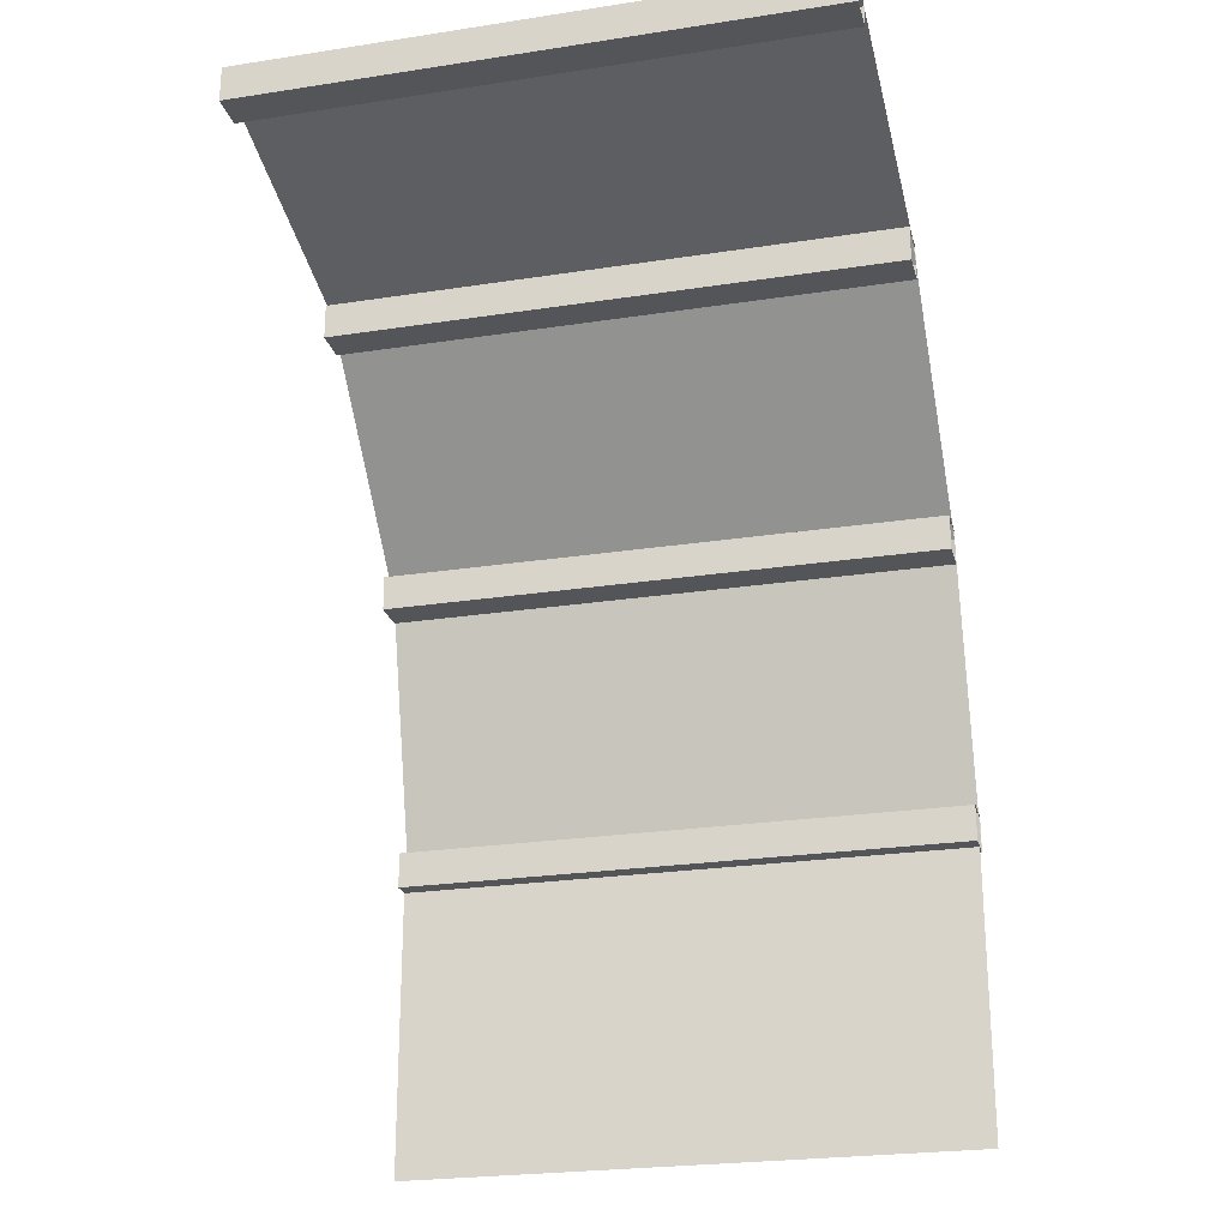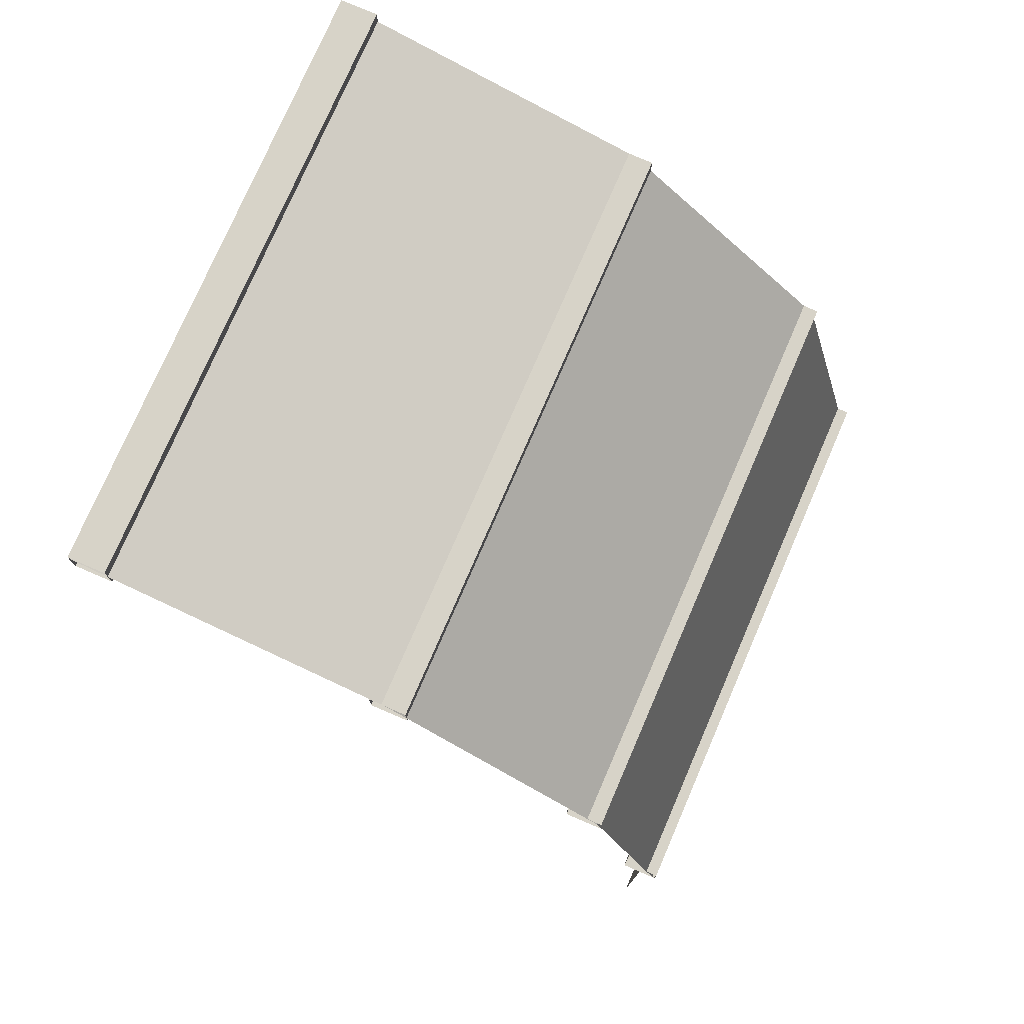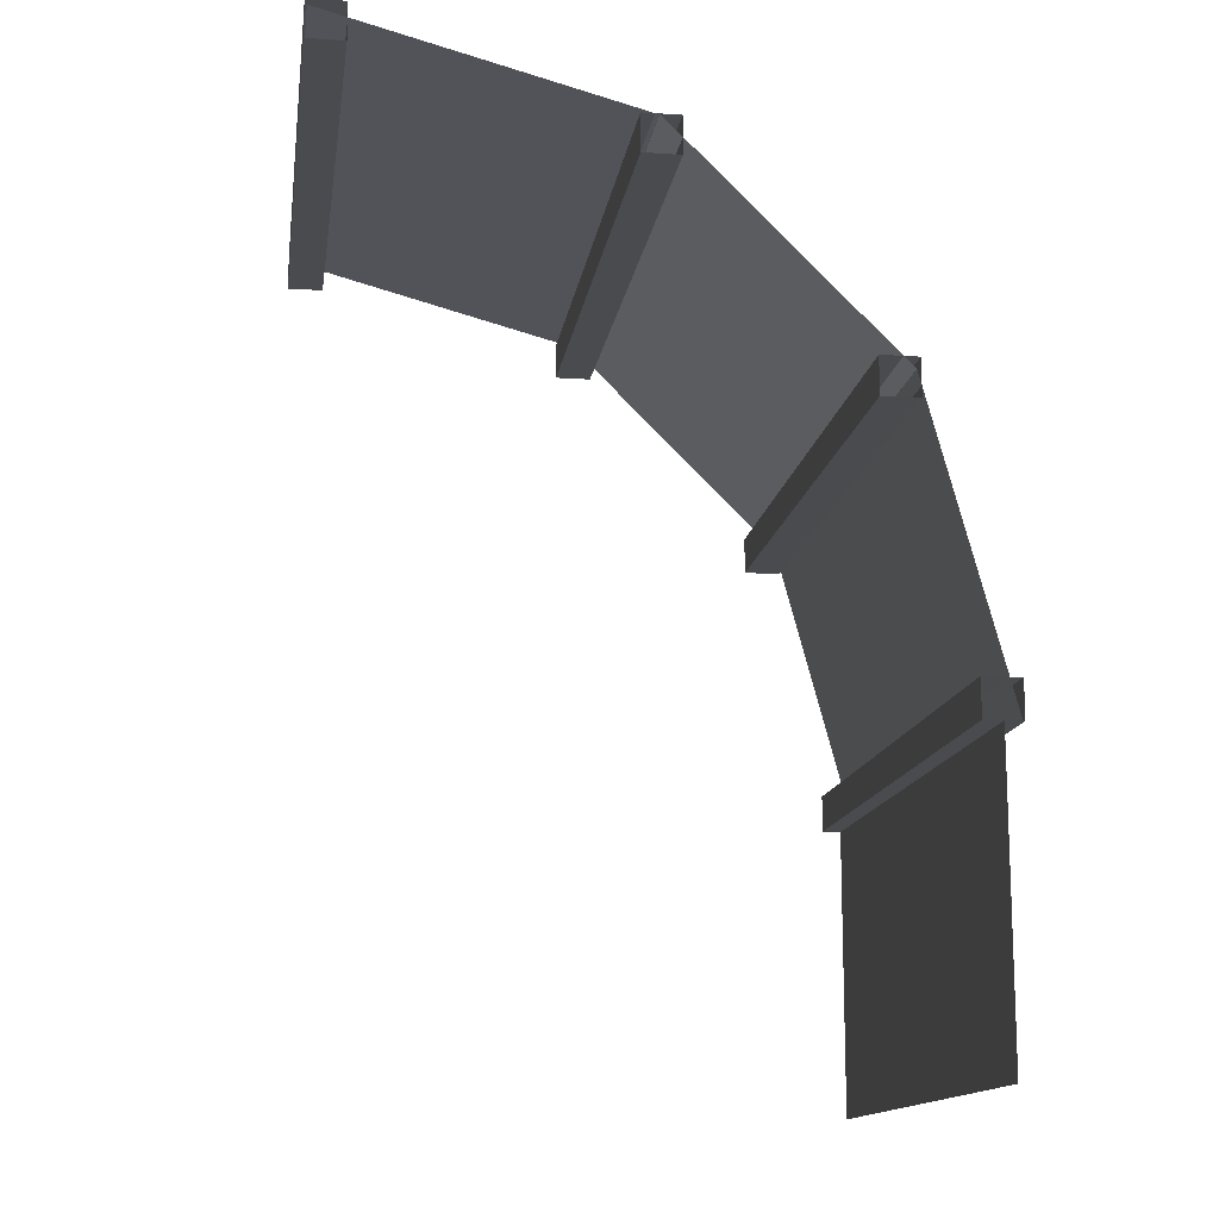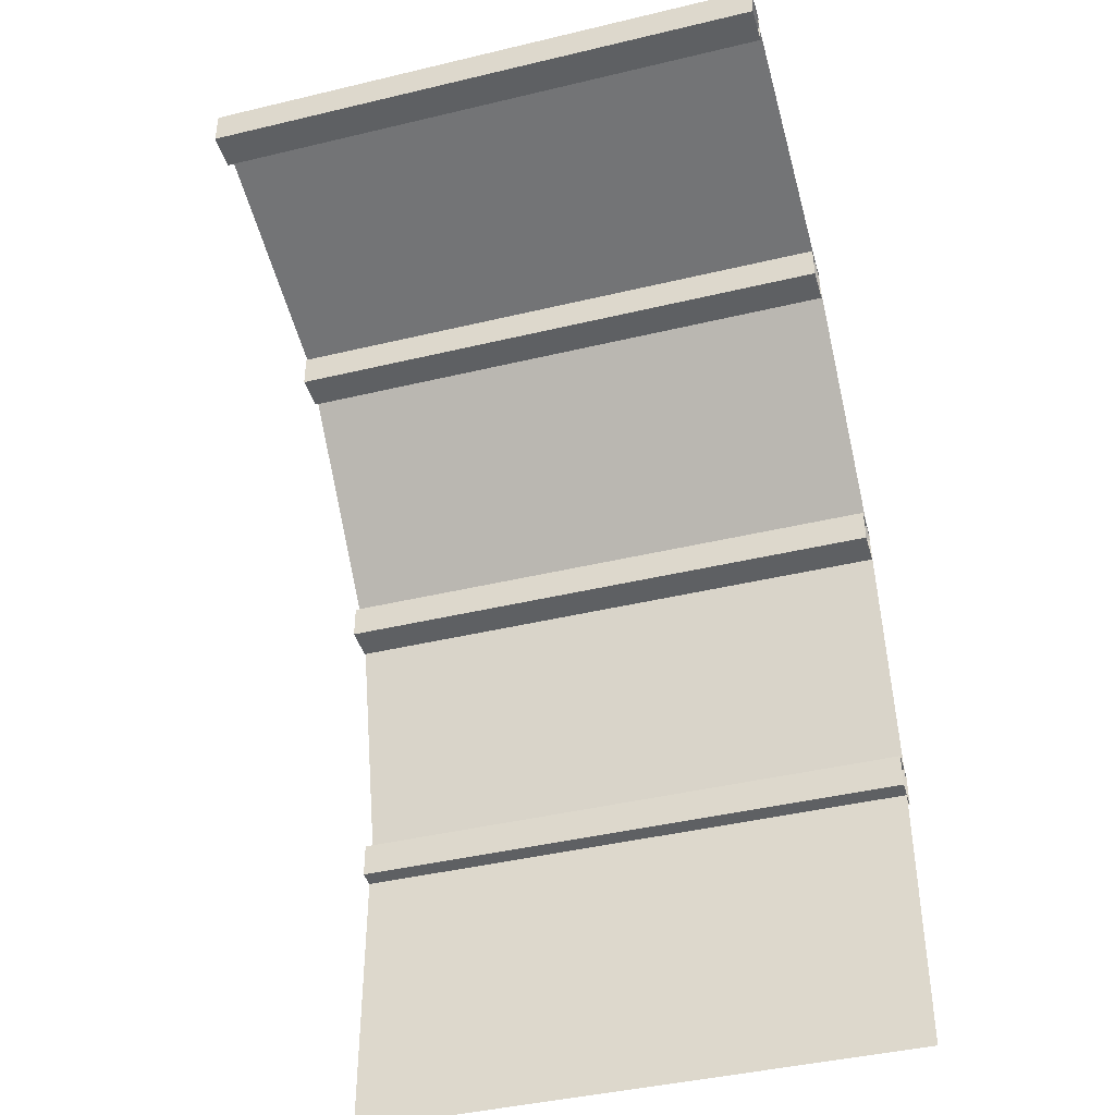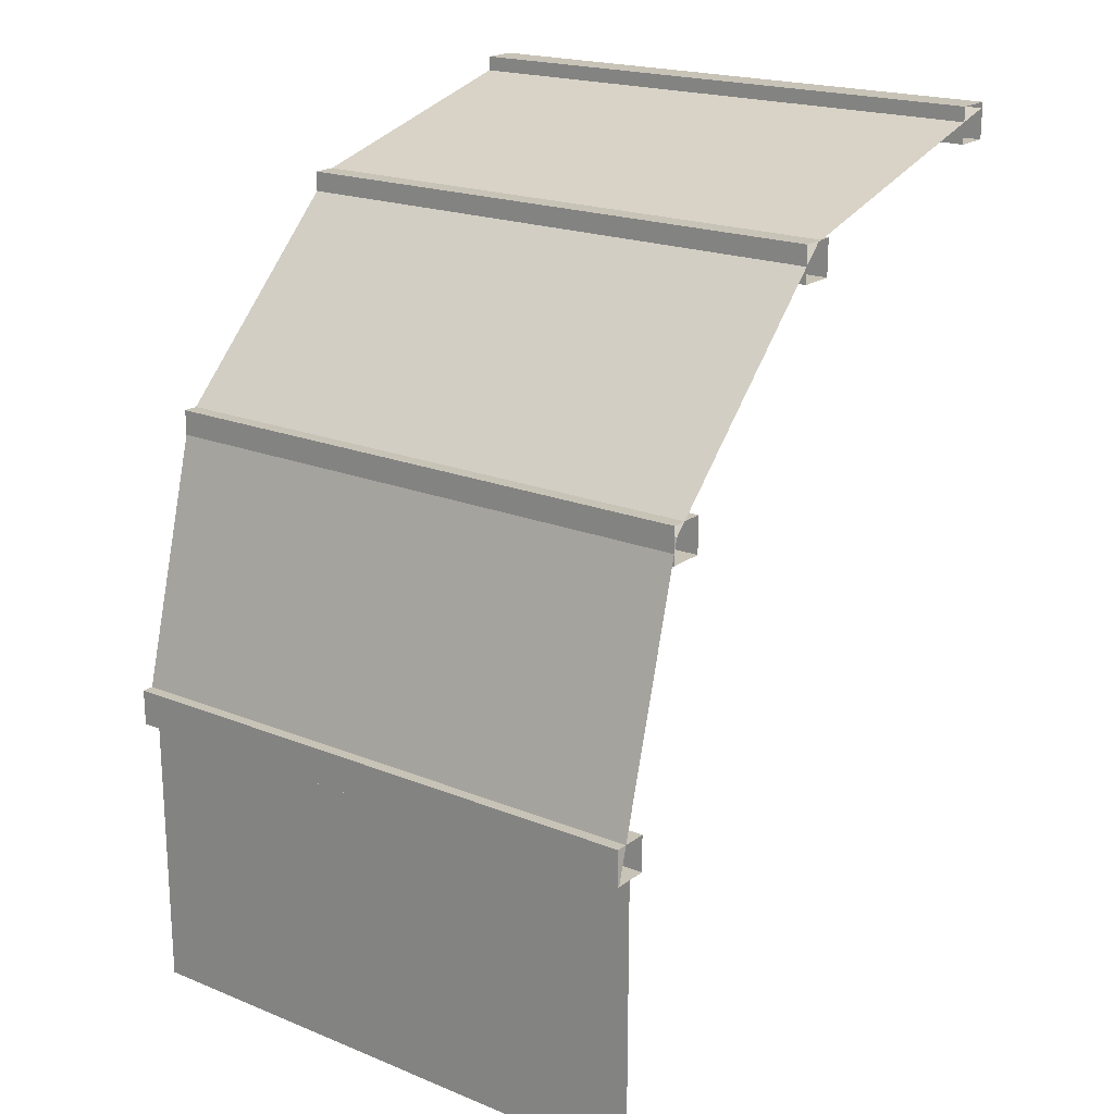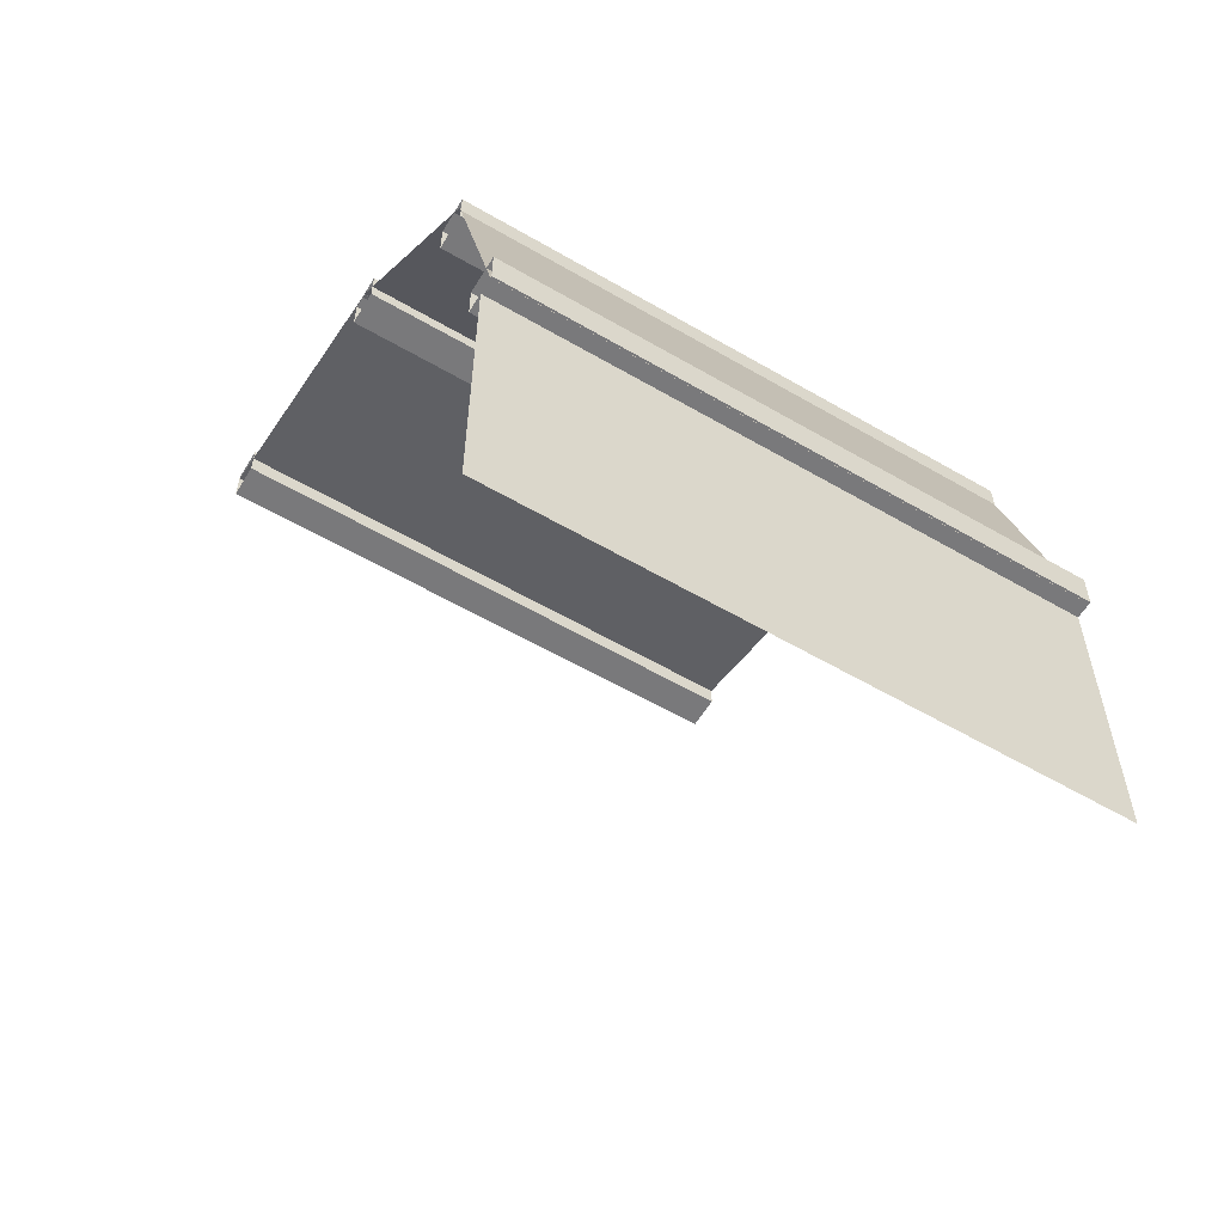
<metadata>
{"format":"obj","ext":"obj","renderer":"f3d","projection":"perspective","resolution":1024,"background":"white","views":[{"elev":-24.2,"azim":104.3,"up":"+Y"},{"elev":76.5,"azim":-156.6,"up":"+Y"},{"elev":-14.0,"azim":171.8,"up":"+Y"},{"elev":-42.2,"azim":106.0,"up":"+Y"},{"elev":19.8,"azim":-53.1,"up":"+Y"},{"elev":-57.9,"azim":-121.1,"up":"+Y"}]}
</metadata>
<code>
o cube
v 0.4824 0.8852 1
v 0.1095 0.5123 1
v 0.4824 0.8852 0
v 0.1095 0.5123 0
v 0.4824 0.8852 0
v 0.1095 0.5123 0
v 0.4824 0.8852 1
v 0.1095 0.5123 1
f 1 2 3
f 2 4 3
f 5 6 7
f 6 8 7
o cube.000
v 0.1093 0.5123 1
v -0.02817 -0.000825 1
v 0.1093 0.5123 0
v -0.02817 -0.000825 -0
v 0.1093 0.5123 0
v -0.02823 -0.000809 -0
v 0.1093 0.5123 1
v -0.02823 -0.000809 1
f 9 10 11
f 10 12 11
f 13 14 15
f 14 16 15
o cube.001
v 0.9965 1.021 1
v 0.4833 0.8839 1
v 0.9965 1.021 0
v 0.4833 0.8839 0
v 0.9965 1.021 0
v 0.4833 0.8839 0
v 0.9965 1.021 1
v 0.4833 0.8839 1
f 17 18 19
f 18 20 19
f 21 22 23
f 22 24 23
o cube.002
v -0.000938 -0 1
v -0.000938 -0.5 1
v -0.000938 0 0
v -0.000938 -0.5 -0
v -0.001 0 0
v -0.001 -0.5 -0
v -0.001 -0 1
v -0.001 -0.5 1
f 25 26 27
f 26 28 27
f 29 30 31
f 30 32 31
o cube.003
v 0.03125 0.0625 1
v 0.03125 -0 1
v 0.03125 0.0625 0
v 0.03125 0 0
v -0.03125 0.0625 0
v -0.03125 0 0
v -0.03125 0.0625 1
v -0.03125 -0 1
f 33 34 35
f 34 36 35
f 37 38 39
f 38 40 39
f 37 39 35
f 39 33 35
f 40 38 34
f 38 36 34
o cube.004
v 0.1652 0.5312 1
v 0.1652 0.4688 1
v 0.1652 0.5312 0
v 0.1652 0.4688 0
v 0.1027 0.5312 0
v 0.1027 0.4688 0
v 0.1027 0.5312 1
v 0.1027 0.4688 1
f 41 42 43
f 42 44 43
f 45 46 47
f 46 48 47
f 45 47 43
f 47 41 43
f 48 46 42
f 46 44 42
o cube.005
v 0.511 0.8856 1
v 0.511 0.8231 1
v 0.511 0.8856 0
v 0.511 0.8231 0
v 0.4485 0.8856 0
v 0.4485 0.8231 0
v 0.4485 0.8856 1
v 0.4485 0.8231 1
f 49 50 51
f 50 52 51
f 53 54 55
f 54 56 55
f 53 55 51
f 55 49 51
f 56 54 50
f 54 52 50
o cube.006
v 1 1.031 1
v 1 0.9688 1
v 1 1.031 0
v 1 0.9688 0
v 0.9375 1.031 0
v 0.9375 0.9688 0
v 0.9375 1.031 1
v 0.9375 0.9688 1
f 57 58 59
f 58 60 59
f 61 62 63
f 62 64 63
f 61 63 59
f 63 57 59
f 64 62 58
f 62 60 58

</code>
